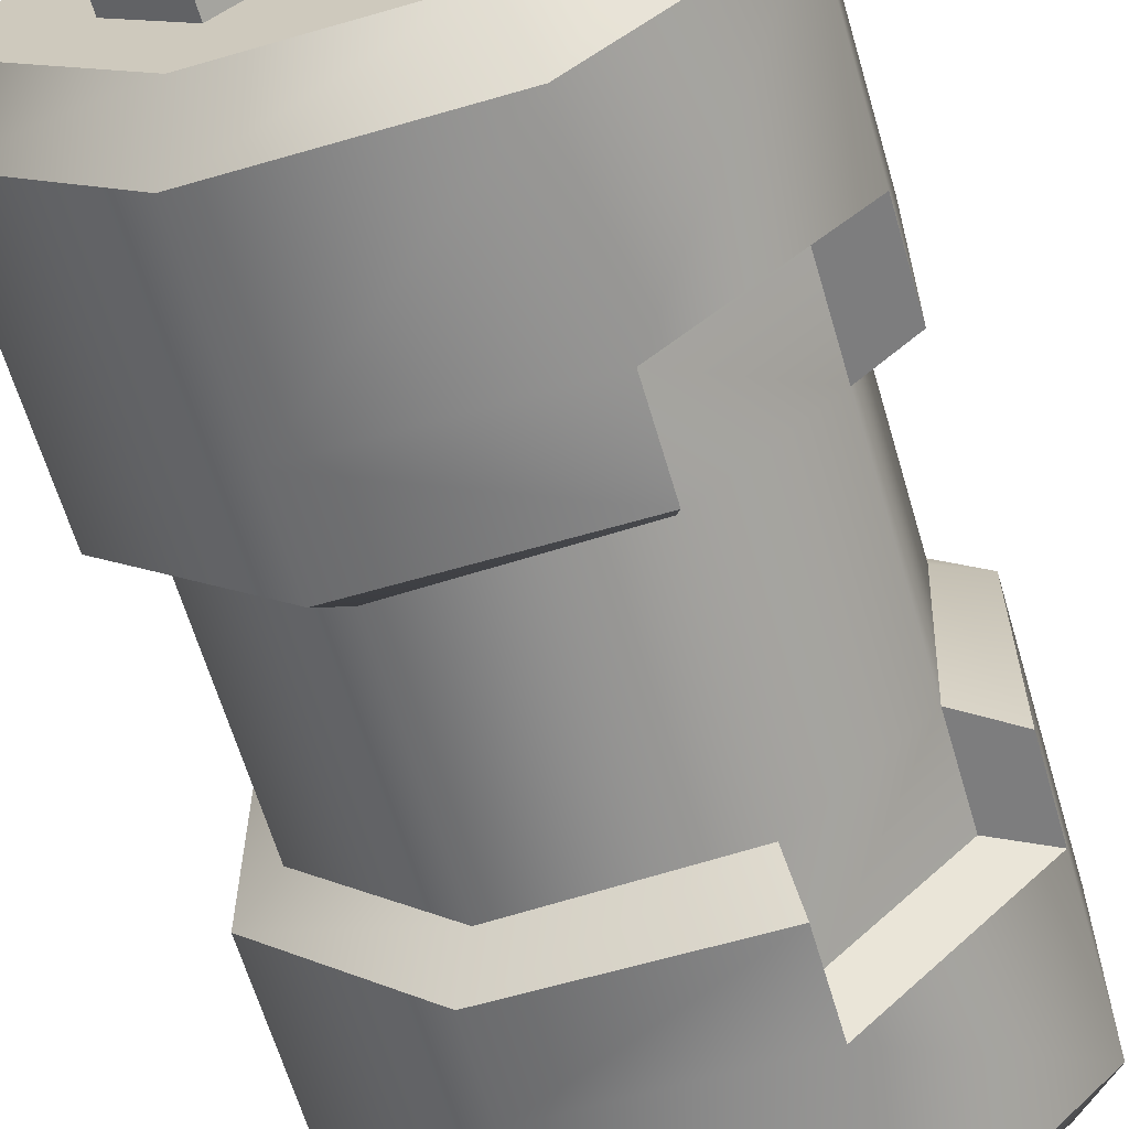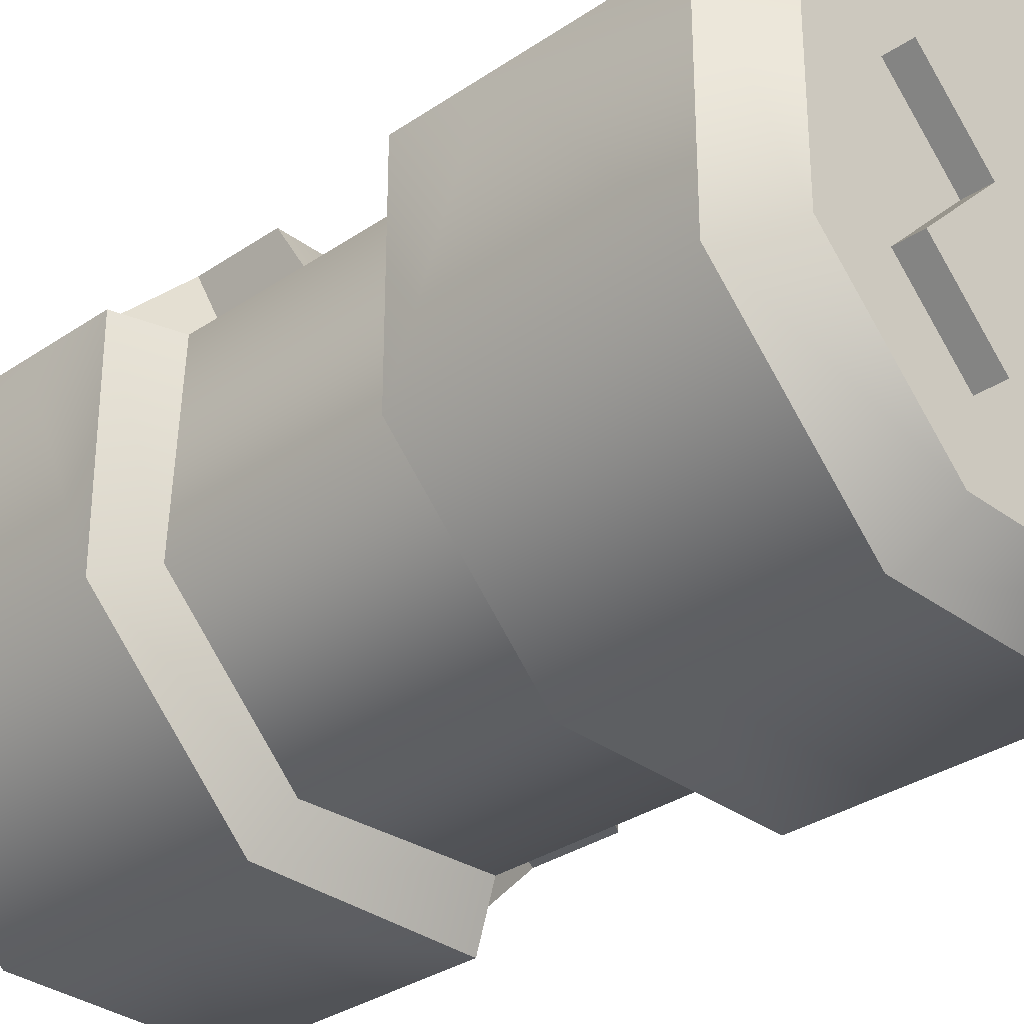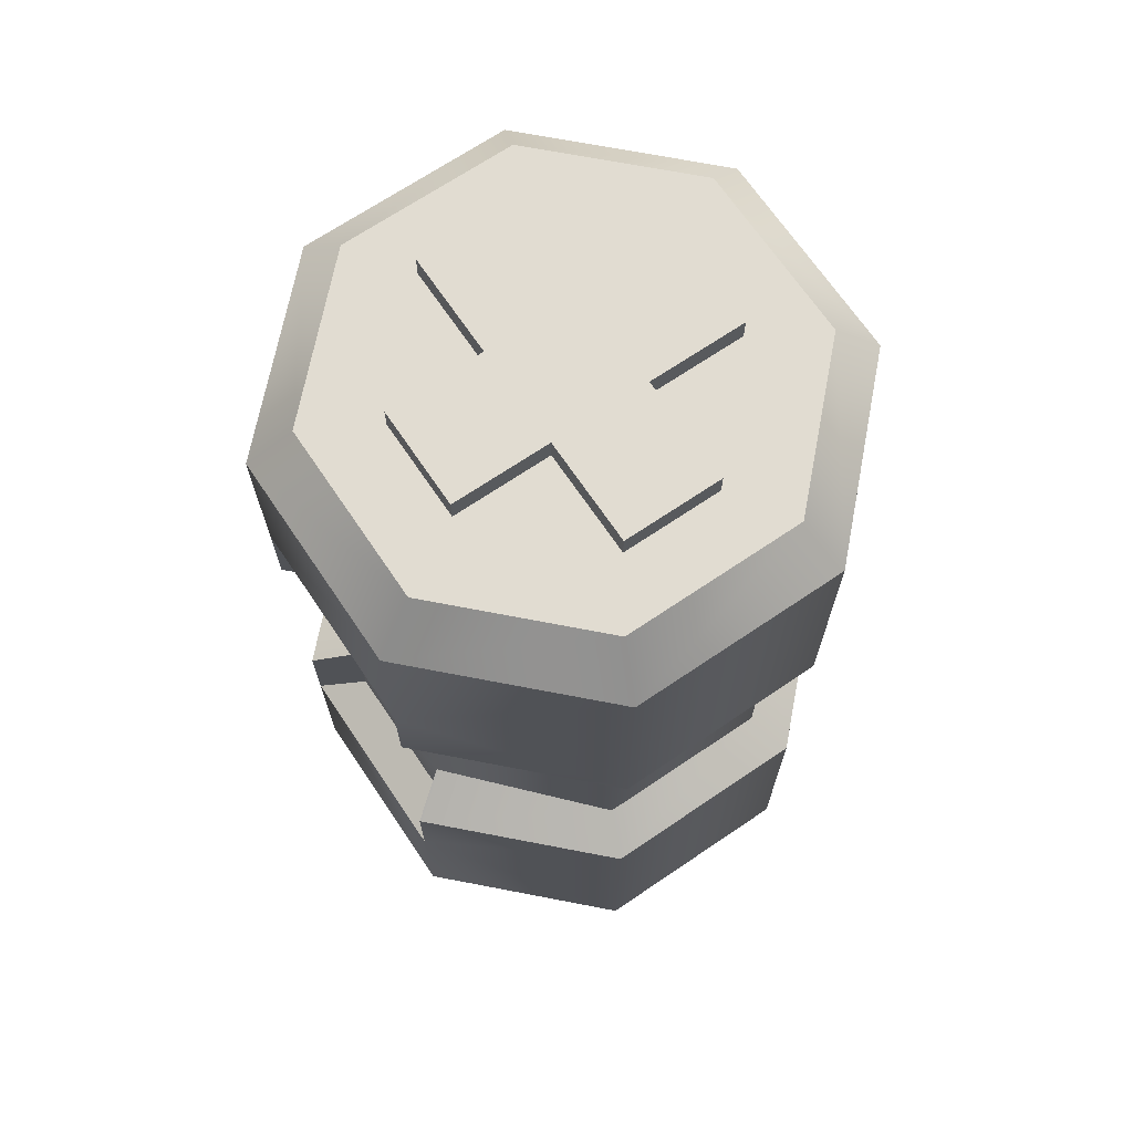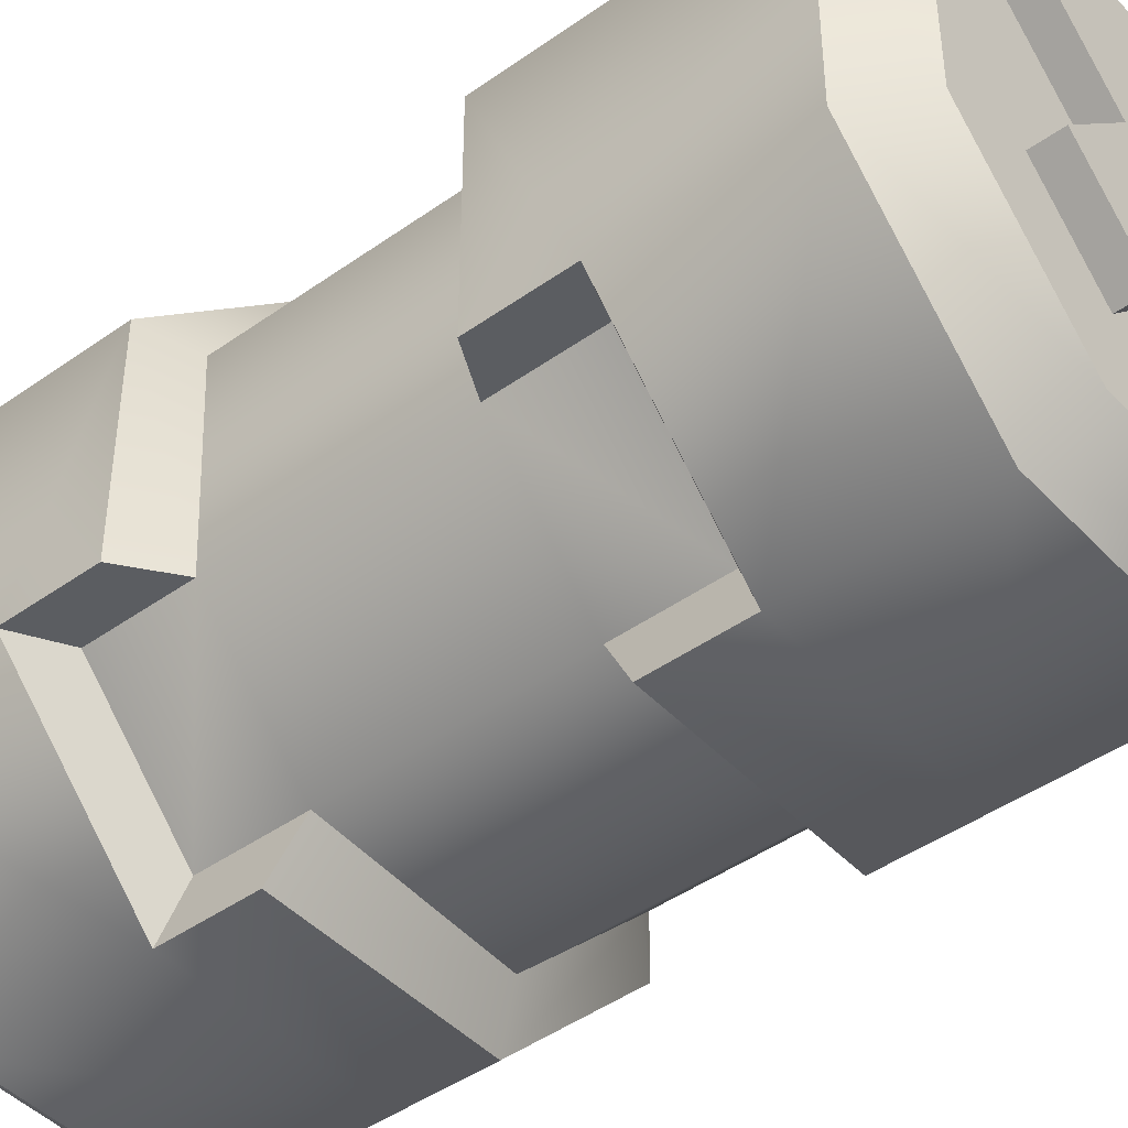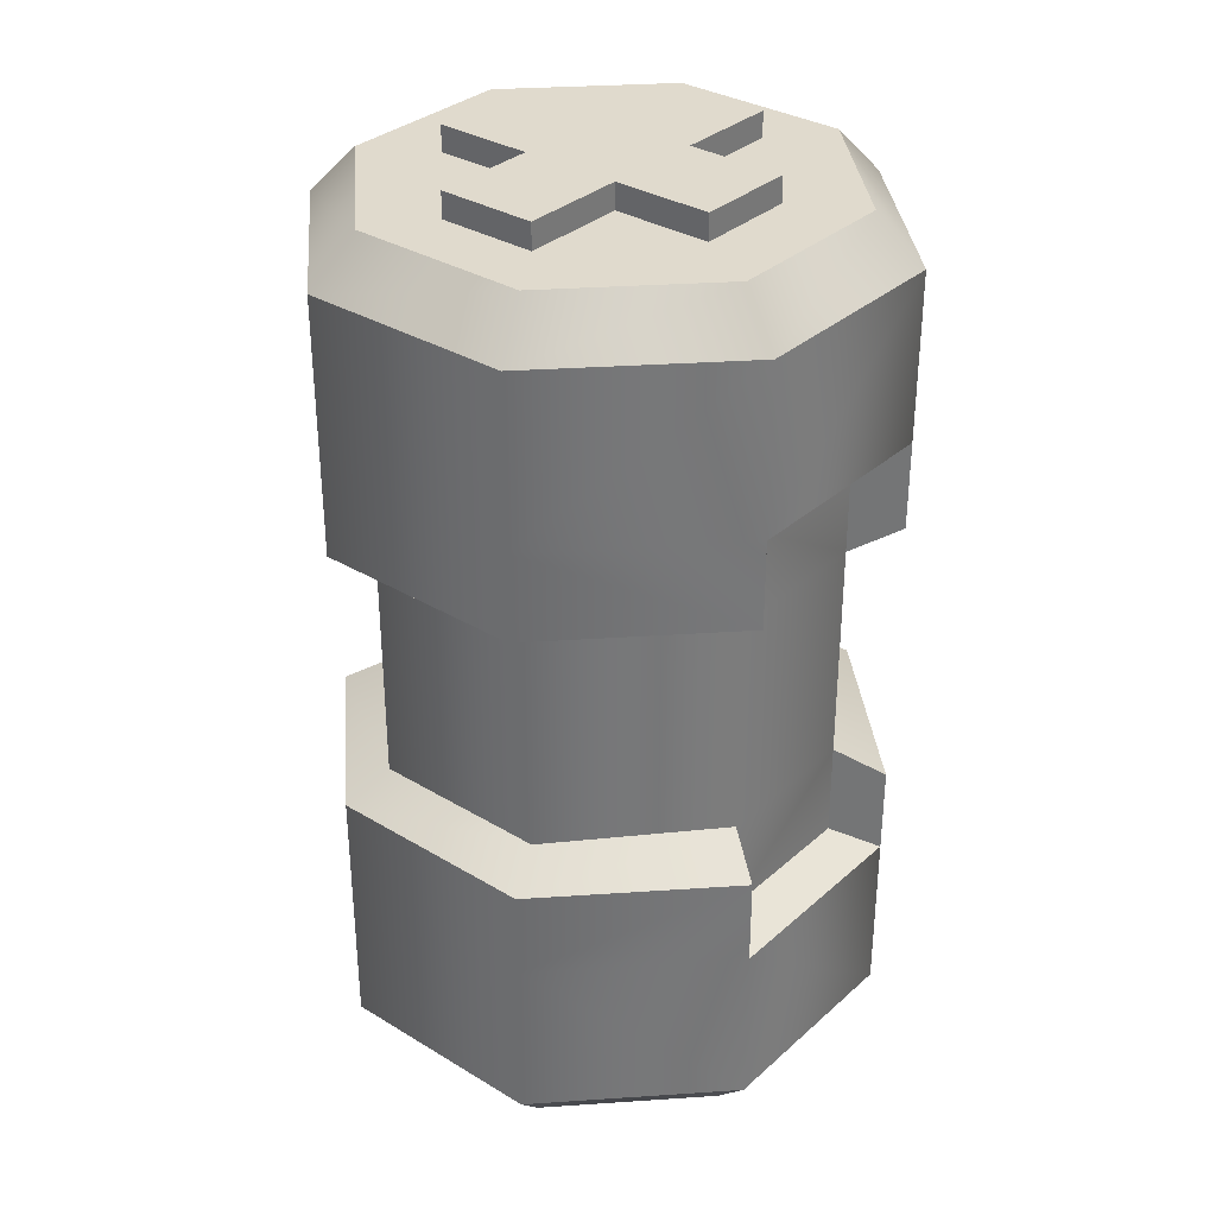
<metadata>
{"format":"obj","ext":"obj","renderer":"f3d","projection":"perspective","resolution":1024,"background":"white","views":[{"elev":-63.3,"azim":16.4,"up":"+Y"},{"elev":-31.9,"azim":-46.2,"up":"+Y"},{"elev":69.1,"azim":-79.1,"up":"+Z"},{"elev":-44.6,"azim":129.6,"up":"+Y"},{"elev":33.1,"azim":174.7,"up":"+Z"}]}
</metadata>
<code>
g HealthPackSmall
v -0.07905 0.1909 0.06708
v 0.1909 0.07905 0.06708
v 0.07907 0.1909 0.06708
v 0.1909 -0.07907 0.06708
v 0.07905 -0.1909 0.06708
v -0.1909 0.07907 0.06708
v -0.07907 -0.1909 0.06708
v -0.1909 -0.07905 0.06708
v 0.09458 0.2283 0.1093
v 0.2283 0.09455 0.1093
v 0.2283 0.09455 0.2561
v 0.09458 0.2283 0.2561
v -0.09455 0.2283 0.1093
v 0.09458 0.2283 0.3338
v 0.2283 0.09455 0.3338
v -0.09455 0.2283 0.3338
v -0.09455 0.2283 0.2561
v -0.2283 0.09458 0.1093
v -0.2283 0.09458 0.2561
v -0.2283 -0.09455 0.1093
v -0.2283 -0.09455 0.2561
v -0.2283 -0.09455 0.3338
v -0.2283 0.09458 0.3338
v -0.09458 -0.2283 0.1093
v -0.2283 -0.09455 0.1093
v -0.2283 -0.09455 0.2561
v -0.09458 -0.2283 0.2561
v 0.09455 -0.2283 0.1093
v -0.09458 -0.2283 0.3338
v -0.2283 -0.09455 0.3338
v 0.09455 -0.2283 0.3338
v 0.09455 -0.2283 0.2561
v 0.2283 -0.09458 0.1093
v 0.2283 -0.09458 0.2561
v 0.2283 0.09455 0.1093
v 0.2283 0.09455 0.2561
v 0.2283 0.09455 0.3338
v 0.2283 -0.09458 0.3338
v 0.1909 0.07905 0.3579
v 0.1909 0.07905 0.5541
v 0.07907 0.1909 0.5541
v 0.07907 0.1909 0.3579
v -0.08689 0.183 0.5541
v -0.08689 0.183 0.3579
v -0.183 0.08691 0.5541
v -0.0869 0.183 0.6385
v -0.183 0.0869 0.6385
v -0.183 0.08691 0.3579
v -0.08688 0.183 0.2735
v -0.183 0.08692 0.2735
v -0.1909 -0.07905 0.5541
v -0.1909 -0.07905 0.3579
v -0.1909 -0.07905 0.3579
v -0.1909 -0.07905 0.5541
v -0.07907 -0.1909 0.5541
v -0.07907 -0.1909 0.3579
v 0.08689 -0.183 0.5541
v 0.08689 -0.183 0.3579
v 0.183 -0.08691 0.5541
v 0.08688 -0.183 0.6385
v 0.183 -0.08692 0.6385
v 0.183 -0.08691 0.3579
v 0.0869 -0.183 0.2735
v 0.183 -0.0869 0.2735
v 0.1909 0.07905 0.5541
v 0.1909 0.07905 0.3579
v 0.09458 0.2283 0.5782
v 0.2283 0.09455 0.5782
v 0.2283 0.09455 0.6559
v 0.09458 0.2283 0.6559
v -0.09455 0.2283 0.5782
v -0.09455 0.2283 0.6559
v 0.09458 0.2283 0.8027
v 0.2283 0.09455 0.8027
v -0.09455 0.2283 0.8027
v -0.2283 0.09458 0.8027
v -0.2283 0.09458 0.6559
v -0.2283 -0.09455 0.8027
v -0.2283 -0.09455 0.6559
v -0.2283 -0.09455 0.5782
v -0.2283 0.09458 0.5782
v -0.09458 -0.2283 0.5782
v -0.2283 -0.09455 0.5782
v -0.2283 -0.09455 0.6559
v -0.09458 -0.2283 0.6559
v 0.09455 -0.2283 0.5782
v 0.09455 -0.2283 0.6559
v -0.09458 -0.2283 0.8027
v -0.2283 -0.09455 0.8027
v 0.09455 -0.2283 0.8027
v 0.2283 -0.09458 0.8027
v 0.2283 -0.09458 0.6559
v 0.2283 0.09455 0.8027
v 0.2283 0.09455 0.6559
v 0.2283 0.09455 0.5782
v 0.2283 -0.09458 0.5782
v 0.1909 0.07905 0.06708
v 0.2283 0.09455 0.1093
v 0.09458 0.2283 0.1093
v 0.07907 0.1909 0.06708
v -0.09455 0.2283 0.1093
v -0.07905 0.1909 0.06708
v -0.2283 0.09458 0.1093
v -0.1909 0.07907 0.06708
v -0.2283 -0.09455 0.1093
v -0.1909 -0.07905 0.06708
v -0.1909 -0.07905 0.06708
v -0.2283 -0.09455 0.1093
v -0.09458 -0.2283 0.1093
v -0.07907 -0.1909 0.06708
v 0.09455 -0.2283 0.1093
v 0.07905 -0.1909 0.06708
v 0.2283 -0.09458 0.1093
v 0.1909 -0.07907 0.06708
v 0.2283 0.09455 0.1093
v 0.1909 0.07905 0.06708
v 0.07907 0.1909 0.3579
v 0.2283 0.09455 0.3338
v 0.1909 0.07905 0.3579
v 0.09458 0.2283 0.3338
v -0.08689 0.183 0.3579
v -0.09455 0.2283 0.3338
v 0.1909 0.07905 0.3579
v 0.2283 0.09455 0.3338
v 0.2283 -0.09458 0.3338
v 0.183 -0.08691 0.3579
v 0.183 -0.08691 0.3579
v 0.2283 -0.09458 0.3338
v 0.2283 -0.09458 0.2561
v 0.183 -0.0869 0.2735
v 0.183 -0.0869 0.2735
v 0.2283 -0.09458 0.2561
v 0.09455 -0.2283 0.2561
v 0.0869 -0.183 0.2735
v 0.0869 -0.183 0.2735
v 0.09455 -0.2283 0.2561
v 0.09455 -0.2283 0.3338
v 0.08689 -0.183 0.3579
v 0.08689 -0.183 0.3579
v 0.09455 -0.2283 0.3338
v -0.09458 -0.2283 0.3338
v -0.07907 -0.1909 0.3579
v -0.2283 -0.09455 0.3338
v -0.1909 -0.07905 0.3579
v -0.1909 -0.07905 0.3579
v -0.2283 -0.09455 0.3338
v -0.2283 0.09458 0.3338
v -0.183 0.08691 0.3579
v -0.183 0.08691 0.3579
v -0.2283 0.09458 0.3338
v -0.2283 0.09458 0.2561
v -0.183 0.08692 0.2735
v -0.183 0.08692 0.2735
v -0.2283 0.09458 0.2561
v -0.09455 0.2283 0.2561
v -0.08688 0.183 0.2735
v -0.08688 0.183 0.2735
v -0.09455 0.2283 0.2561
v -0.09455 0.2283 0.3338
v -0.08689 0.183 0.3579
v 0.1909 0.07905 0.5541
v 0.2283 0.09455 0.5782
v 0.09458 0.2283 0.5782
v 0.07907 0.1909 0.5541
v -0.09455 0.2283 0.5782
v -0.08689 0.183 0.5541
v -0.08689 0.183 0.5541
v -0.09455 0.2283 0.5782
v -0.09455 0.2283 0.6559
v -0.0869 0.183 0.6385
v -0.0869 0.183 0.6385
v -0.09455 0.2283 0.6559
v -0.2283 0.09458 0.6559
v -0.183 0.0869 0.6385
v -0.183 0.0869 0.6385
v -0.2283 0.09458 0.6559
v -0.2283 0.09458 0.5782
v -0.183 0.08691 0.5541
v -0.183 0.08691 0.5541
v -0.2283 0.09458 0.5782
v -0.2283 -0.09455 0.5782
v -0.1909 -0.07905 0.5541
v -0.1909 -0.07905 0.5541
v -0.2283 -0.09455 0.5782
v -0.09458 -0.2283 0.5782
v -0.07907 -0.1909 0.5541
v 0.09455 -0.2283 0.5782
v 0.08689 -0.183 0.5541
v 0.08689 -0.183 0.5541
v 0.09455 -0.2283 0.5782
v 0.09455 -0.2283 0.6559
v 0.08688 -0.183 0.6385
v 0.08688 -0.183 0.6385
v 0.09455 -0.2283 0.6559
v 0.2283 -0.09458 0.6559
v 0.183 -0.08692 0.6385
v 0.183 -0.08692 0.6385
v 0.2283 -0.09458 0.6559
v 0.2283 -0.09458 0.5782
v 0.183 -0.08691 0.5541
v 0.183 -0.08691 0.5541
v 0.2283 -0.09458 0.5782
v 0.2283 0.09455 0.5782
v 0.1909 0.07905 0.5541
v 0.07907 0.1909 0.8449
v 0.2283 0.09455 0.8027
v 0.1909 0.07905 0.8449
v 0.09458 0.2283 0.8027
v -0.07905 0.1909 0.8449
v -0.09455 0.2283 0.8027
v -0.1909 0.07907 0.8449
v -0.2283 0.09458 0.8027
v -0.1909 -0.07905 0.8449
v -0.2283 -0.09455 0.8027
v 0.1909 0.07905 0.8449
v 0.2283 0.09455 0.8027
v 0.2283 -0.09458 0.8027
v 0.1909 -0.07907 0.8449
v 0.09455 -0.2283 0.8027
v 0.07905 -0.1909 0.8449
v -0.09458 -0.2283 0.8027
v -0.07907 -0.1909 0.8449
v -0.2283 -0.09455 0.8027
v -0.1909 -0.07905 0.8449
v -0.1909 -0.07905 0.8449
v 0.07905 -0.1909 0.8449
v -0.07907 -0.1909 0.8449
v -0.1909 0.07907 0.8449
v -0.07905 0.1909 0.8449
v 0.1909 -0.07907 0.8449
v 0.1909 0.07905 0.8449
v 0.07907 0.1909 0.8449
v -0.06092 0.1237 0.8677
v -0.06216 -0.000614 0.8677
v -0.1237 0.06093 0.8677
v 0.0006208 0.06216 0.8677
v -0.0006209 -0.06216 0.8677
v -0.1279 -0.06632 0.8677
v -0.06633 -0.1279 0.8677
v 0.06216 0.0006139 0.8677
v 0.06092 -0.1237 0.8677
v 0.1237 -0.06093 0.8677
v 0.1279 0.06632 0.8677
v 0.06633 0.1279 0.8677
v 0.06216 0.0006139 0.8677
v 0.06216 0.0006139 0.8348
v 0.1237 -0.06093 0.8348
v 0.1237 -0.06093 0.8677
v -0.1237 0.06093 0.8677
v -0.1237 0.06093 0.8348
v -0.06092 0.1237 0.8348
v -0.06092 0.1237 0.8677
v -0.06216 -0.000614 0.8677
v -0.06216 -0.000614 0.8348
v -0.1237 0.06093 0.8348
v -0.1237 0.06093 0.8677
v 0.1237 -0.06093 0.8677
v 0.1237 -0.06093 0.8348
v 0.06092 -0.1237 0.8348
v 0.06092 -0.1237 0.8677
v -0.06092 0.1237 0.8677
v -0.06092 0.1237 0.8348
v 0.0006208 0.06216 0.8348
v 0.0006208 0.06216 0.8677
v 0.06092 -0.1237 0.8677
v 0.06092 -0.1237 0.8348
v -0.0006209 -0.06216 0.8348
v -0.0006209 -0.06216 0.8677
v 0.06633 0.1279 0.8677
v 0.06633 0.1279 0.8348
v 0.1279 0.06632 0.8348
v 0.1279 0.06632 0.8677
v 0.0006208 0.06216 0.8677
v 0.0006208 0.06216 0.8348
v 0.06633 0.1279 0.8348
v 0.06633 0.1279 0.8677
v 0.1279 0.06632 0.8677
v 0.1279 0.06632 0.8348
v 0.06216 0.0006139 0.8348
v 0.06216 0.0006139 0.8677
v -0.06633 -0.1279 0.8677
v -0.06633 -0.1279 0.8348
v -0.1279 -0.06632 0.8348
v -0.1279 -0.06632 0.8677
v -0.0006209 -0.06216 0.8677
v -0.0006209 -0.06216 0.8348
v -0.06633 -0.1279 0.8348
v -0.06633 -0.1279 0.8677
v -0.1279 -0.06632 0.8677
v -0.1279 -0.06632 0.8348
v -0.06216 -0.000614 0.8348
v -0.06216 -0.000614 0.8677
v -0.06216 -0.000614 0.04282
v -0.06092 0.1237 0.04282
v -0.1237 0.06093 0.04282
v 0.0006208 0.06216 0.04282
v -0.0006209 -0.06216 0.04282
v 0.06216 0.0006139 0.04282
v 0.06092 -0.1237 0.04282
v 0.1237 -0.06093 0.04282
v 0.1279 0.06632 0.04282
v 0.06633 0.1279 0.04282
v -0.0006209 -0.06216 0.04282
v -0.06216 -0.000614 0.04282
v -0.1279 -0.06632 0.04282
v -0.06633 -0.1279 0.04282
v 0.06216 0.0006139 0.04282
v 0.1237 -0.06093 0.04282
v 0.1237 -0.06093 0.0757
v 0.06216 0.0006139 0.0757
v -0.1237 0.06093 0.04282
v -0.06092 0.1237 0.04282
v -0.06092 0.1237 0.0757
v -0.1237 0.06093 0.0757
v -0.06216 -0.000614 0.04282
v -0.1237 0.06093 0.04282
v -0.1237 0.06093 0.0757
v -0.06216 -0.000614 0.0757
v 0.1237 -0.06093 0.04282
v 0.06092 -0.1237 0.04282
v 0.06092 -0.1237 0.0757
v 0.1237 -0.06093 0.0757
v -0.06092 0.1237 0.04282
v 0.0006208 0.06216 0.04282
v 0.0006208 0.06216 0.0757
v -0.06092 0.1237 0.0757
v 0.06092 -0.1237 0.04282
v -0.0006209 -0.06216 0.04282
v -0.0006209 -0.06216 0.0757
v 0.06092 -0.1237 0.0757
v 0.06633 0.1279 0.04282
v 0.1279 0.06632 0.04282
v 0.1279 0.06632 0.0757
v 0.06633 0.1279 0.0757
v 0.0006208 0.06216 0.04282
v 0.06633 0.1279 0.04282
v 0.06633 0.1279 0.0757
v 0.0006208 0.06216 0.0757
v 0.1279 0.06632 0.04282
v 0.06216 0.0006139 0.04282
v 0.06216 0.0006139 0.0757
v 0.1279 0.06632 0.0757
v -0.06633 -0.1279 0.04282
v -0.1279 -0.06632 0.04282
v -0.1279 -0.06632 0.0757
v -0.06633 -0.1279 0.0757
v -0.0006209 -0.06216 0.04282
v -0.06633 -0.1279 0.04282
v -0.06633 -0.1279 0.0757
v -0.0006209 -0.06216 0.0757
v -0.1279 -0.06632 0.04282
v -0.06216 -0.000614 0.04282
v -0.06216 -0.000614 0.0757
v -0.1279 -0.06632 0.0757
g HealthPackSmall_0
f 3 2 1
f 2 4 1
f 1 4 5
f 6 1 5
f 6 5 7
f 8 6 7
f 11 10 9
f 12 11 9
f 12 9 13
f 11 12 14
f 15 11 14
f 14 12 16
f 12 17 16
f 17 12 13
f 17 13 18
f 19 17 18
f 19 18 20
f 21 19 20
f 19 21 22
f 23 19 22
f 26 25 24
f 27 26 24
f 27 24 28
f 26 27 29
f 30 26 29
f 29 27 31
f 27 32 31
f 32 27 28
f 32 28 33
f 34 32 33
f 34 33 35
f 36 34 35
f 34 36 37
f 38 34 37
f 41 40 39
f 42 41 39
f 43 41 42
f 44 43 42
f 45 43 44
f 46 43 45
f 47 46 45
f 48 45 44
f 44 49 48
f 49 50 48
f 51 45 48
f 52 51 48
f 55 54 53
f 56 55 53
f 57 55 56
f 58 57 56
f 59 57 58
f 60 57 59
f 61 60 59
f 62 59 58
f 58 63 62
f 63 64 62
f 65 59 62
f 66 65 62
f 69 68 67
f 70 69 67
f 70 67 71
f 72 70 71
f 69 70 73
f 74 69 73
f 73 70 75
f 70 72 75
f 75 72 76
f 72 77 76
f 76 77 78
f 77 79 78
f 79 77 80
f 77 81 80
f 84 83 82
f 85 84 82
f 85 82 86
f 87 85 86
f 84 85 88
f 89 84 88
f 88 85 90
f 85 87 90
f 90 87 91
f 87 92 91
f 91 92 93
f 92 94 93
f 94 92 95
f 92 96 95
f 99 98 97
f 100 99 97
f 101 99 100
f 102 101 100
f 103 101 102
f 104 103 102
f 105 103 104
f 106 105 104
f 109 108 107
f 110 109 107
f 111 109 110
f 112 111 110
f 113 111 112
f 114 113 112
f 115 113 114
f 116 115 114
f 119 118 117
f 118 120 117
f 117 120 121
f 120 122 121
f 125 124 123
f 126 125 123
f 129 128 127
f 130 129 127
f 133 132 131
f 134 133 131
f 137 136 135
f 138 137 135
f 141 140 139
f 142 141 139
f 143 141 142
f 144 143 142
f 147 146 145
f 148 147 145
f 151 150 149
f 152 151 149
f 155 154 153
f 156 155 153
f 159 158 157
f 160 159 157
f 163 162 161
f 164 163 161
f 165 163 164
f 166 165 164
f 169 168 167
f 170 169 167
f 173 172 171
f 174 173 171
f 177 176 175
f 178 177 175
f 181 180 179
f 182 181 179
f 185 184 183
f 186 185 183
f 187 185 186
f 188 187 186
f 191 190 189
f 192 191 189
f 195 194 193
f 196 195 193
f 199 198 197
f 200 199 197
f 203 202 201
f 204 203 201
f 207 206 205
f 206 208 205
f 205 208 209
f 208 210 209
f 209 210 211
f 210 212 211
f 211 212 213
f 212 214 213
f 217 216 215
f 218 217 215
f 219 217 218
f 220 219 218
f 221 219 220
f 222 221 220
f 223 221 222
f 224 223 222
f 227 226 225
f 226 228 225
f 228 226 229
f 226 230 229
f 229 230 231
f 232 229 231
g HealthPackSmall_1
f 235 234 233
f 234 236 233
f 234 237 236
f 234 238 237
f 238 239 237
f 237 240 236
f 240 237 241
f 242 240 241
f 240 243 236
f 243 244 236
f 247 246 245
f 248 247 245
f 251 250 249
f 252 251 249
f 255 254 253
f 256 255 253
f 259 258 257
f 260 259 257
f 263 262 261
f 264 263 261
f 267 266 265
f 268 267 265
f 271 270 269
f 272 271 269
f 275 274 273
f 276 275 273
f 279 278 277
f 280 279 277
f 283 282 281
f 284 283 281
f 287 286 285
f 288 287 285
f 291 290 289
f 292 291 289
f 295 294 293
f 294 296 293
f 293 296 297
f 296 298 297
f 299 297 298
f 300 299 298
f 301 298 296
f 302 301 296
f 305 304 303
f 306 305 303
f 309 308 307
f 310 309 307
f 313 312 311
f 314 313 311
f 317 316 315
f 318 317 315
f 321 320 319
f 322 321 319
f 325 324 323
f 326 325 323
f 329 328 327
f 330 329 327
f 333 332 331
f 334 333 331
f 337 336 335
f 338 337 335
f 341 340 339
f 342 341 339
f 345 344 343
f 346 345 343
f 349 348 347
f 350 349 347
f 353 352 351
f 354 353 351

</code>
